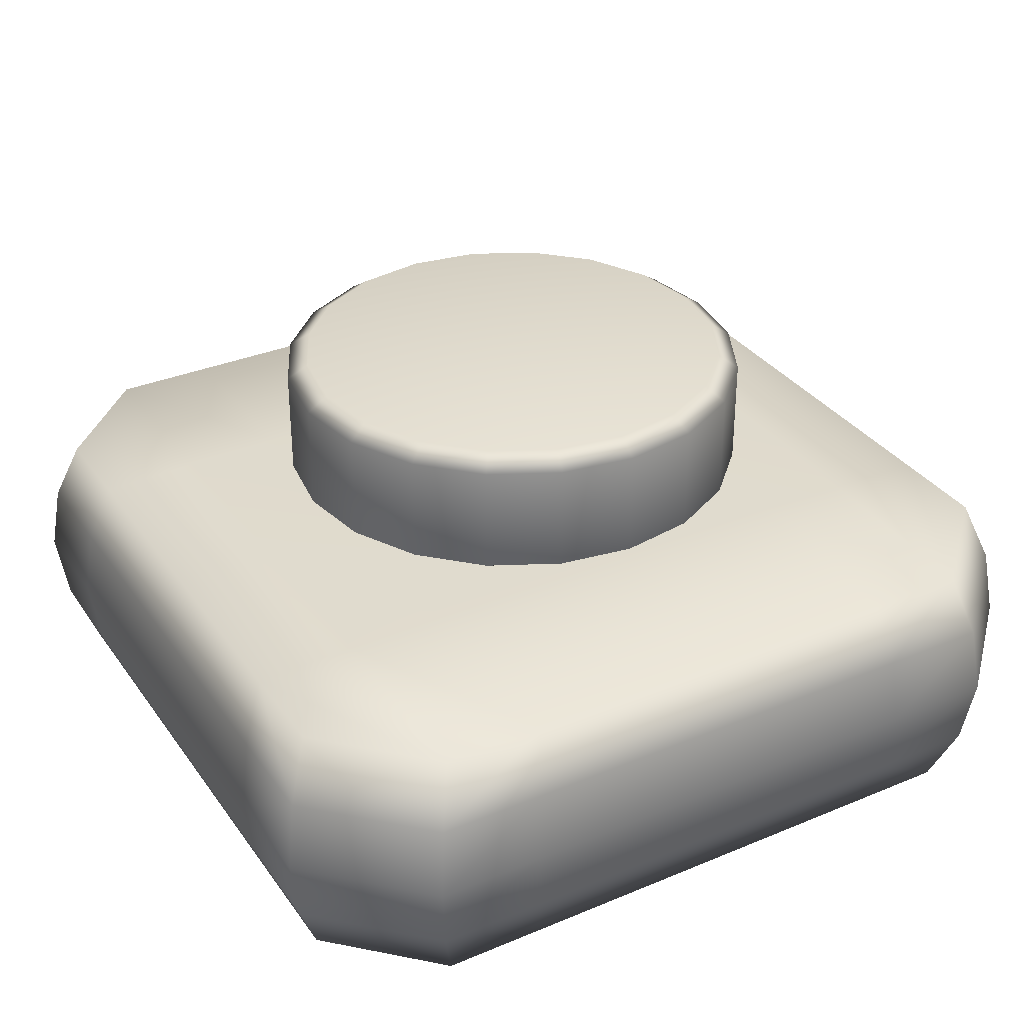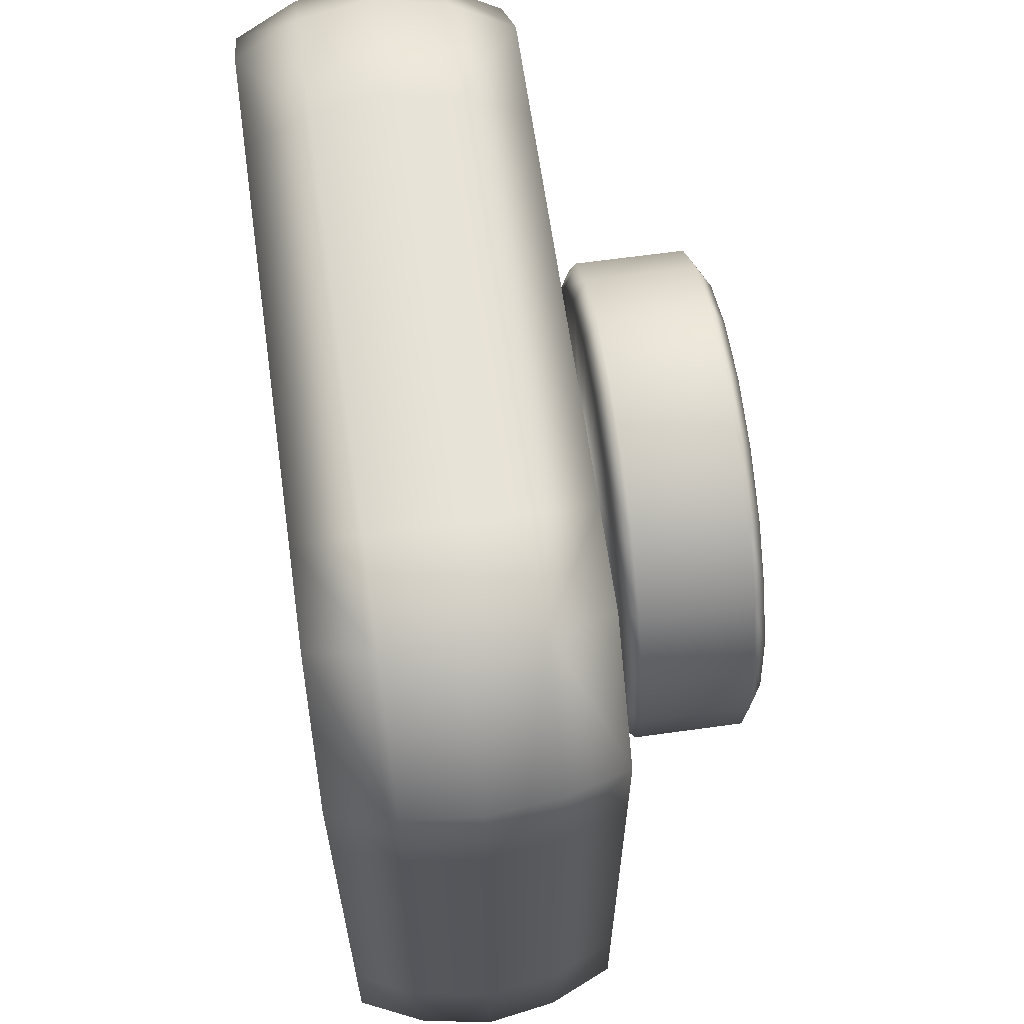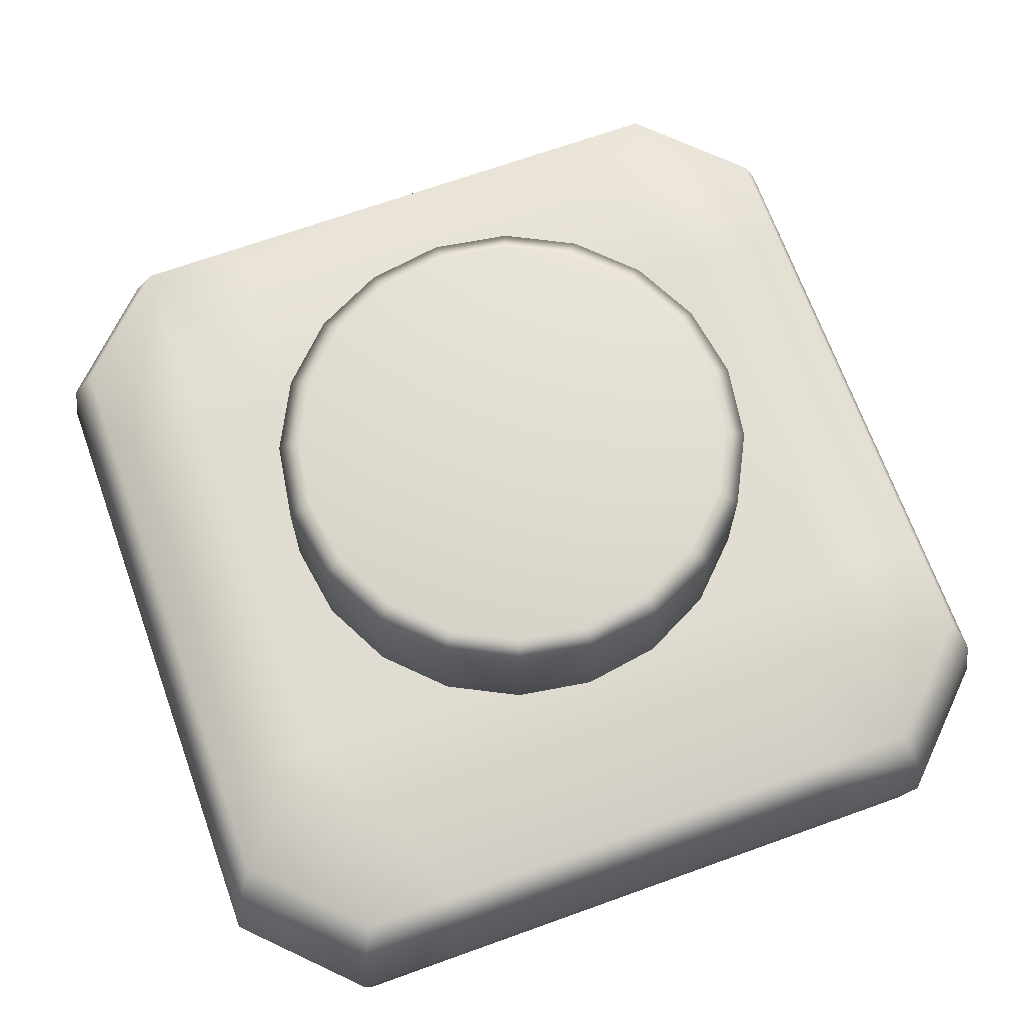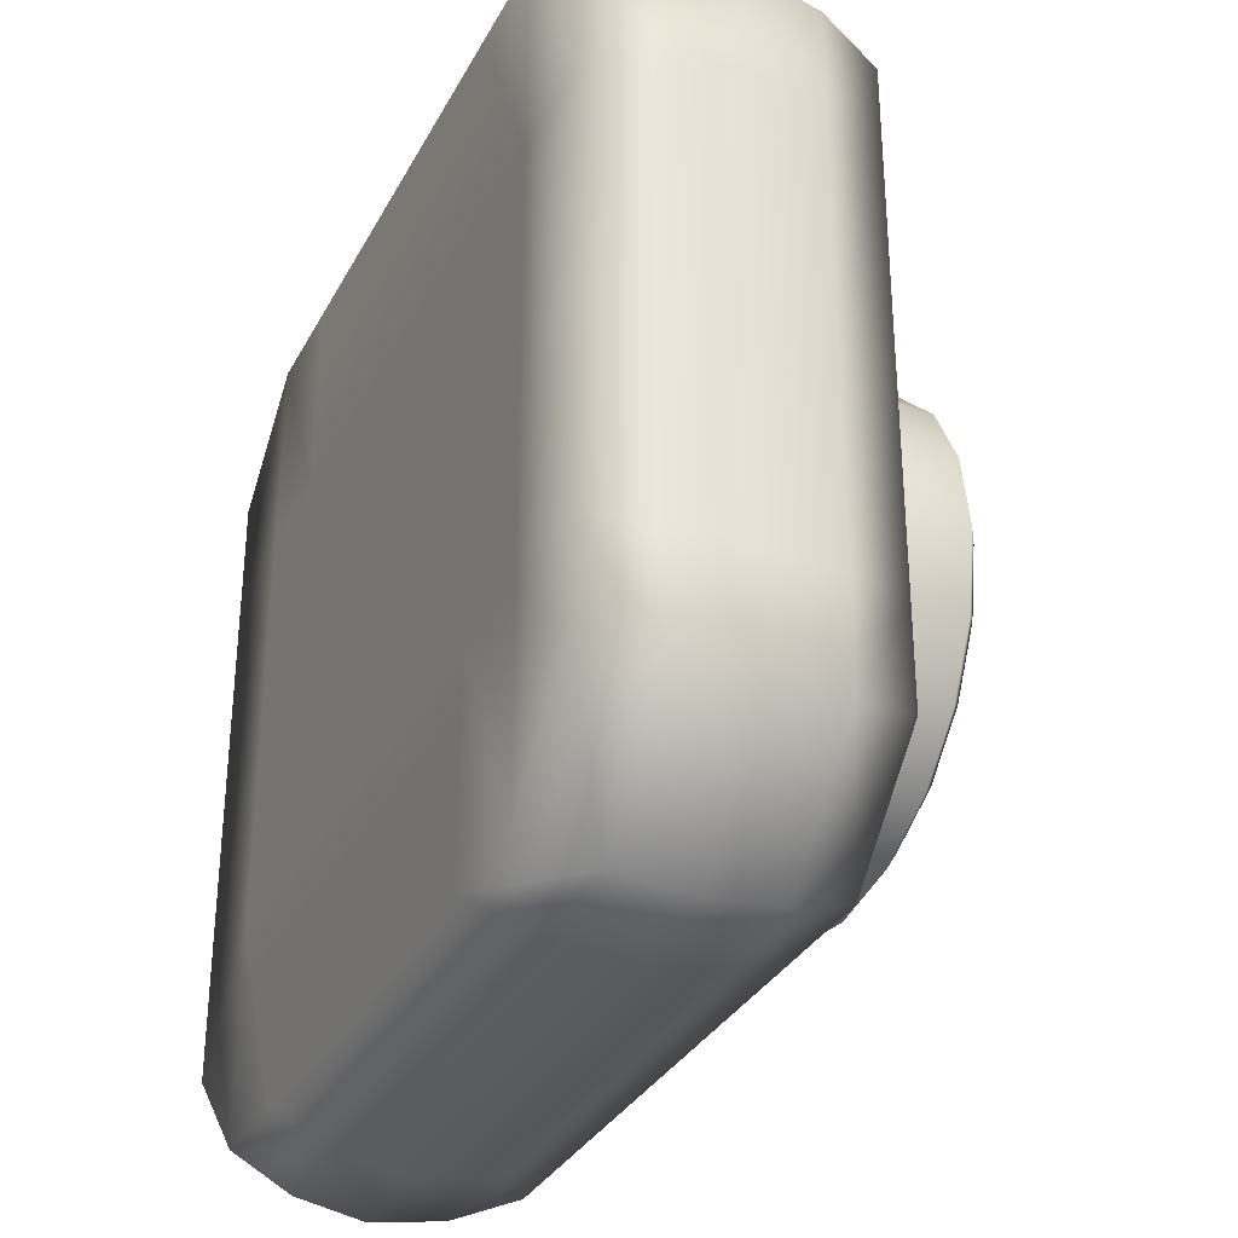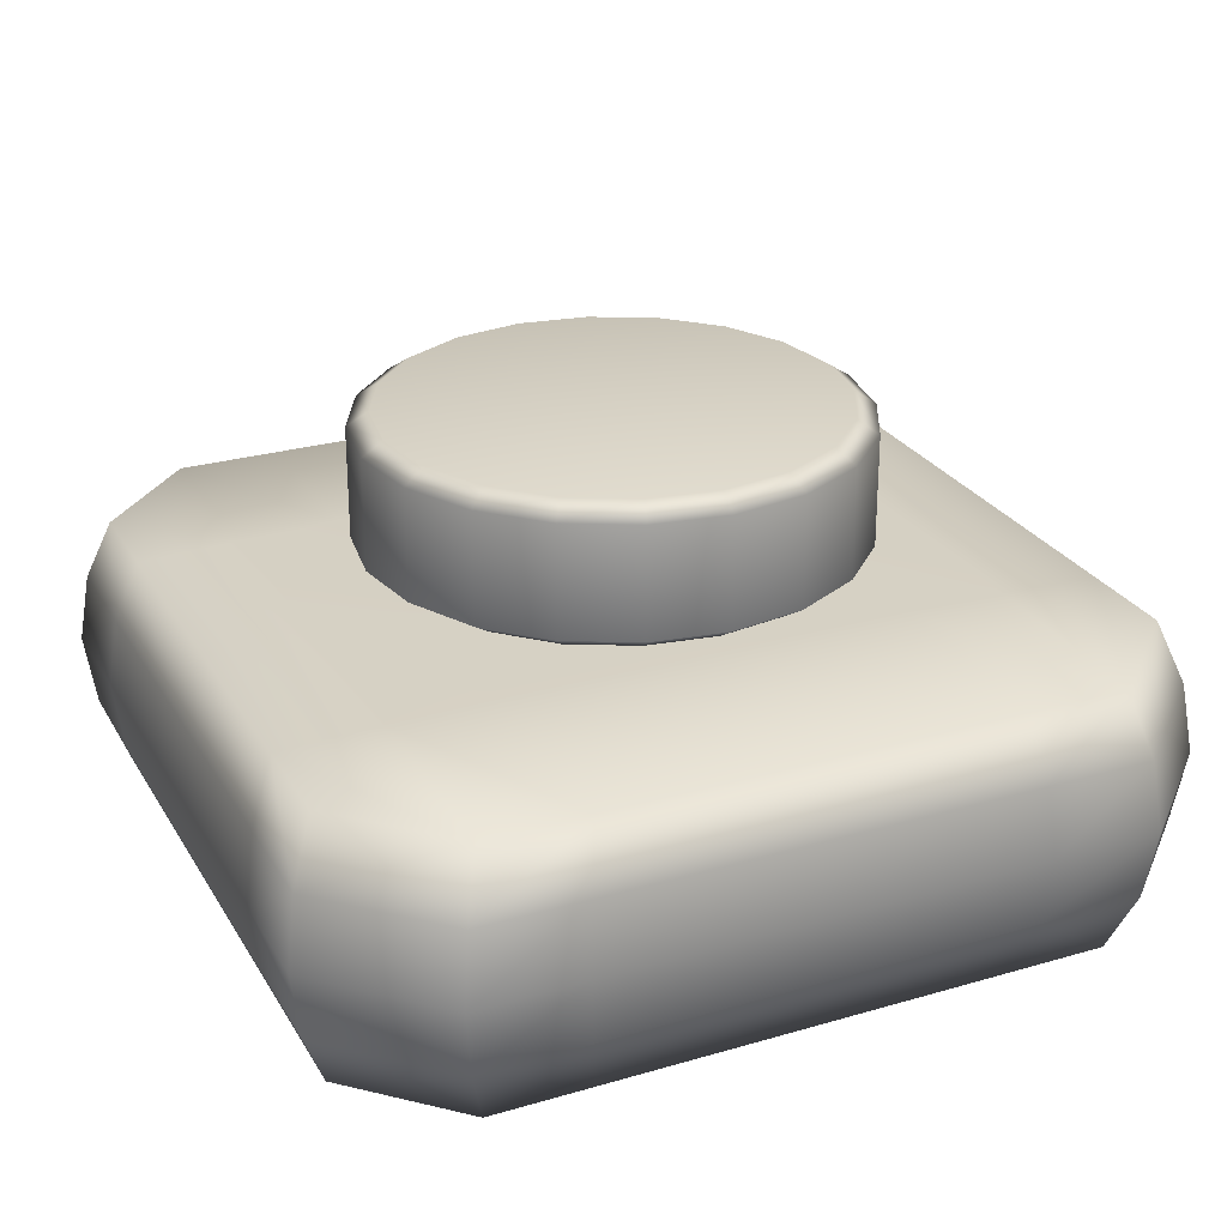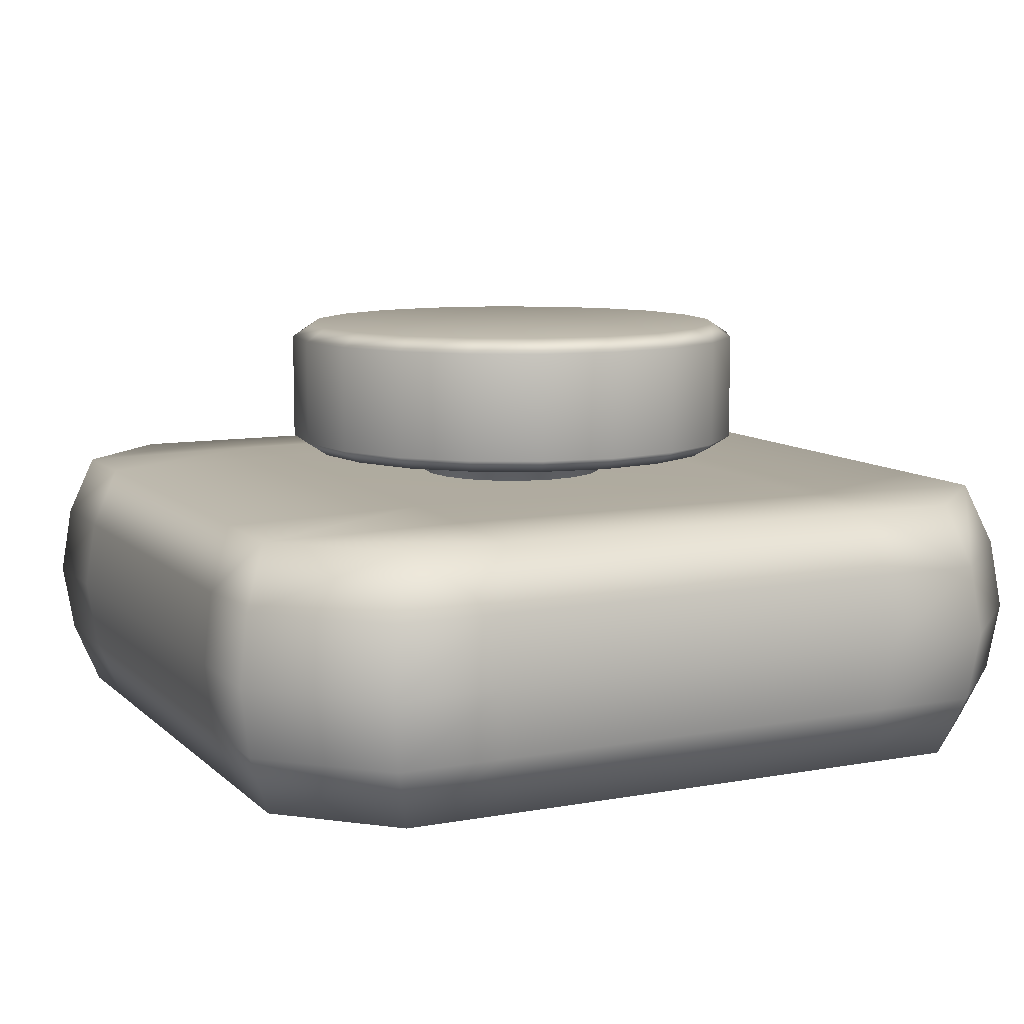
<metadata>
{"format":"obj","ext":"obj","renderer":"f3d","projection":"perspective","resolution":1024,"background":"white","views":[{"elev":33.1,"azim":150.1,"up":"+Y"},{"elev":63.6,"azim":82.0,"up":"+Z"},{"elev":68.6,"azim":-19.8,"up":"+Y"},{"elev":-32.6,"azim":65.7,"up":"+Z"},{"elev":26.4,"azim":155.4,"up":"+Y"},{"elev":9.5,"azim":-115.6,"up":"+Y"}]}
</metadata>
<code>
g default
v 4.881 6.963 -1.586
v 4.152 6.963 -3.017
v 3.017 6.963 -4.152
v 1.586 6.963 -4.881
v 0 6.963 -5.132
v -1.586 6.963 -4.881
v -3.017 6.963 -4.152
v -4.152 6.963 -3.017
v -4.881 6.963 -1.586
v -5.132 6.963 0
v -4.881 6.963 1.586
v -4.152 6.963 3.017
v -3.017 6.963 4.152
v -1.586 6.963 4.881
v -0 6.963 5.132
v 1.586 6.963 4.881
v 3.017 6.963 4.152
v 4.152 6.963 3.017
v 4.881 6.963 1.586
v 5.132 6.963 0
v 4.881 10.15 -1.586
v 4.152 10.15 -3.017
v 3.017 10.15 -4.152
v 1.586 10.15 -4.881
v 0 10.15 -5.132
v -1.586 10.15 -4.881
v -3.017 10.15 -4.152
v -4.152 10.15 -3.017
v -4.881 10.15 -1.586
v -5.132 10.15 0
v -4.881 10.15 1.586
v -4.152 10.15 3.017
v -3.017 10.15 4.152
v -1.586 10.15 4.881
v -0 10.15 5.132
v 1.586 10.15 4.881
v 3.017 10.15 4.152
v 4.152 10.15 3.017
v 4.881 10.15 1.586
v 5.132 10.15 0
v 0 10.15 0
v 5.36 7.291 -1.741
v 4.559 7.291 -3.312
v 4.559 9.819 -3.312
v 5.36 9.819 -1.741
v 3.312 7.291 -4.559
v 3.312 9.819 -4.559
v 1.741 7.291 -5.36
v 1.741 9.819 -5.36
v 0 7.291 -5.636
v 0 9.819 -5.636
v -1.741 7.291 -5.36
v -1.741 9.819 -5.36
v -3.312 7.291 -4.559
v -3.312 9.819 -4.559
v -4.559 7.291 -3.312
v -4.559 9.819 -3.312
v -5.36 7.291 -1.741
v -5.36 9.819 -1.741
v -5.636 7.291 0
v -5.636 9.819 0
v -5.36 7.291 1.741
v -5.36 9.819 1.741
v -4.559 7.291 3.312
v -4.559 9.819 3.312
v -3.312 7.291 4.559
v -3.312 9.819 4.559
v -1.741 7.291 5.36
v -1.741 9.819 5.36
v -0 7.291 5.636
v -0 9.819 5.636
v 1.741 7.291 5.36
v 1.741 9.819 5.36
v 3.312 7.291 4.559
v 3.312 9.819 4.559
v 4.559 7.291 3.312
v 4.559 9.819 3.312
v 5.36 7.291 1.741
v 5.36 9.819 1.741
v 5.636 7.291 0
v 5.636 9.819 0
v 2.167 6.963 -0.7042
v 1.844 6.963 -1.34
v 1.339 6.963 -1.844
v 0.7042 6.963 -2.167
v -0 6.963 -2.279
v -0.7042 6.963 -2.167
v -1.34 6.963 -1.844
v -1.844 6.963 -1.34
v -2.167 6.963 -0.7042
v -2.279 6.963 -0
v -2.167 6.963 0.7042
v -1.844 6.963 1.339
v -1.339 6.963 1.844
v -0.7042 6.963 2.167
v -0 6.963 2.279
v 0.7042 6.963 2.167
v 1.339 6.963 1.844
v 1.844 6.963 1.339
v 2.167 6.963 0.7042
v 2.279 6.963 -0
v 2.167 2.393 -0.7042
v 1.844 2.393 -1.34
v 1.339 2.393 -1.844
v 0.7042 2.393 -2.167
v -0 2.393 -2.279
v -0.7042 2.393 -2.167
v -1.34 2.393 -1.844
v -1.844 2.393 -1.34
v -2.167 2.393 -0.7042
v -2.279 2.393 -0
v -2.167 2.393 0.7042
v -1.844 2.393 1.339
v -1.339 2.393 1.844
v -0.7042 2.393 2.167
v -0 2.393 2.279
v 0.7042 2.393 2.167
v 1.339 2.393 1.844
v 1.844 2.393 1.339
v 2.167 2.393 0.7042
v 2.279 2.393 -0
v -9.28 6.21 0
v 9.28 6.21 0
v 9.28 0.1473 0
v -9.28 0.1473 0
v -9.28 0.1473 -4.64
v 9.28 0.1473 -4.64
v 9.28 6.21 -4.64
v -9.28 6.21 -4.64
v -9.28 6.21 4.64
v 9.28 6.21 4.64
v 9.28 0.1473 4.64
v -9.28 0.1473 4.64
v 0 0.1473 9.28
v 0 0.1473 4.64
v 0 0.1473 0
v 0 0.1473 -4.64
v 0 0.1473 -9.28
v 0 6.21 -9.28
v 0 6.319 -4.64
v 0 6.319 0
v 0 6.319 4.64
v 0 6.21 9.28
v 4.64 0.1473 0
v 4.64 0.1473 4.64
v 4.64 0.1473 9.28
v 4.64 6.21 9.28
v 4.64 6.319 4.64
v 4.64 6.319 0
v 4.64 6.319 -4.64
v 4.64 6.21 -9.28
v 4.64 0.1473 -9.28
v 4.64 0.1473 -4.64
v -4.64 0.1473 9.28
v -4.64 0.1473 4.64
v -4.64 0.1473 0
v -4.64 0.1473 -4.64
v -4.64 0.1473 -9.28
v -4.64 6.21 -9.28
v -4.64 6.319 -4.64
v -4.64 6.319 0
v -4.64 6.319 4.64
v -4.64 6.21 9.28
v -9.28 0.1473 6.96
v -6.96 0.1473 9.28
v -9.28 6.21 6.96
v -6.96 6.21 9.28
v 6.96 0.1473 9.28
v 9.28 0.1473 6.96
v 6.96 6.21 9.28
v 9.28 6.21 6.96
v -9.28 6.21 -6.96
v -6.96 6.21 -9.28
v -9.28 0.1473 -6.96
v -6.96 0.1473 -9.28
v 6.96 6.21 -9.28
v 9.28 6.21 -6.96
v 6.96 0.1473 -9.28
v 9.28 0.1473 -6.96
v 10.05 3.178 0
v 10.05 3.178 5.024
v 10.05 3.178 7.537
v 7.537 3.178 10.05
v 5.024 3.178 10.05
v 0 3.178 10.05
v -5.024 3.178 10.05
v -7.537 3.178 10.05
v -10.05 3.178 7.537
v -10.05 3.178 5.024
v -10.05 3.178 0
v -10.05 3.178 -5.024
v -10.05 3.178 -7.537
v -7.537 3.178 -10.05
v -5.024 3.178 -10.05
v 0 3.178 -10.05
v 5.024 3.178 -10.05
v 7.537 3.178 -10.05
v 10.05 3.178 -7.537
v 10.05 3.178 -5.024
v 9.824 4.783 0
v 9.823 4.783 4.912
v 9.823 4.783 7.367
v 7.367 4.783 9.823
v 4.912 4.783 9.823
v 0 4.783 9.824
v -4.912 4.783 9.823
v -7.367 4.783 9.823
v -9.823 4.783 7.367
v -9.823 4.783 4.912
v -9.824 4.783 0
v -9.823 4.783 -4.912
v -9.823 4.783 -7.367
v -7.367 4.783 -9.823
v -4.912 4.783 -9.823
v 0 4.783 -9.824
v 4.912 4.783 -9.823
v 7.367 4.783 -9.823
v 9.823 4.783 -7.367
v 9.823 4.783 -4.912
v -9.824 1.574 0
v -9.823 1.574 4.912
v -9.823 1.574 7.367
v -7.367 1.574 9.823
v -4.912 1.574 9.823
v 0 1.574 9.824
v 4.912 1.574 9.823
v 7.367 1.574 9.823
v 9.823 1.574 7.367
v 9.823 1.574 4.912
v 9.824 1.574 0
v 9.823 1.574 -4.912
v 9.823 1.574 -7.367
v 7.367 1.574 -9.823
v 4.912 1.574 -9.823
v 0 1.574 -9.824
v -4.912 1.574 -9.823
v -7.367 1.574 -9.823
v -9.823 1.574 -7.367
v -9.823 1.574 -4.912
v -6.96 6.284 -4.64
v -6.96 6.284 0
v -6.96 6.284 4.64
v 6.96 6.284 -4.64
v 6.96 6.284 0
v 6.96 6.284 4.64
v -6.96 0.1473 4.64
v -6.96 0.1473 0
v -6.96 0.1473 -4.64
v 6.96 0.1473 -4.64
v 6.96 0.1473 0
v 6.96 0.1473 4.64
g Button
f 42 43 44 45
f 43 46 47 44
f 46 48 49 47
f 48 50 51 49
f 50 52 53 51
f 52 54 55 53
f 54 56 57 55
f 56 58 59 57
f 58 60 61 59
f 60 62 63 61
f 62 64 65 63
f 64 66 67 65
f 66 68 69 67
f 68 70 71 69
f 70 72 73 71
f 72 74 75 73
f 74 76 77 75
f 76 78 79 77
f 78 80 81 79
f 80 42 45 81
f 21 22 41
f 22 23 41
f 23 24 41
f 24 25 41
f 25 26 41
f 26 27 41
f 27 28 41
f 28 29 41
f 29 30 41
f 30 31 41
f 31 32 41
f 32 33 41
f 33 34 41
f 34 35 41
f 35 36 41
f 36 37 41
f 37 38 41
f 38 39 41
f 39 40 41
f 40 21 41
f 1 2 43 42
f 22 21 45 44
f 2 3 46 43
f 23 22 44 47
f 3 4 48 46
f 24 23 47 49
f 4 5 50 48
f 25 24 49 51
f 5 6 52 50
f 26 25 51 53
f 6 7 54 52
f 27 26 53 55
f 7 8 56 54
f 28 27 55 57
f 8 9 58 56
f 29 28 57 59
f 9 10 60 58
f 30 29 59 61
f 10 11 62 60
f 31 30 61 63
f 11 12 64 62
f 32 31 63 65
f 12 13 66 64
f 33 32 65 67
f 13 14 68 66
f 34 33 67 69
f 14 15 70 68
f 35 34 69 71
f 15 16 72 70
f 36 35 71 73
f 16 17 74 72
f 37 36 73 75
f 17 18 76 74
f 38 37 75 77
f 18 19 78 76
f 39 38 77 79
f 19 20 80 78
f 40 39 79 81
f 20 1 42 80
f 21 40 81 45
f 2 1 82 83
f 3 2 83 84
f 4 3 84 85
f 5 4 85 86
f 6 5 86 87
f 7 6 87 88
f 8 7 88 89
f 9 8 89 90
f 10 9 90 91
f 11 10 91 92
f 12 11 92 93
f 13 12 93 94
f 14 13 94 95
f 15 14 95 96
f 16 15 96 97
f 17 16 97 98
f 18 17 98 99
f 19 18 99 100
f 20 19 100 101
f 1 20 101 82
f 83 82 102 103
f 84 83 103 104
f 85 84 104 105
f 86 85 105 106
f 87 86 106 107
f 88 87 107 108
f 89 88 108 109
f 90 89 109 110
f 91 90 110 111
f 92 91 111 112
f 93 92 112 113
f 94 93 113 114
f 95 94 114 115
f 96 95 115 116
f 97 96 116 117
f 98 97 117 118
f 99 98 118 119
f 100 99 119 120
f 101 100 120 121
f 82 101 121 102
f 184 185 225 226
f 140 141 149 150
f 234 235 195 196
f 136 137 153 144
f 199 180 230 231
f 190 191 239 220
f 141 142 148 149
f 180 181 229 230
f 135 136 144 145
f 189 190 220 221
f 137 138 152 153
f 198 199 231 232
f 139 140 150 151
f 191 192 238 239
f 142 143 147 148
f 181 182 228 229
f 134 135 145 146
f 188 189 221 222
f 154 155 135 134
f 155 156 136 135
f 156 157 137 136
f 157 158 138 137
f 235 236 194 195
f 159 160 140 139
f 160 161 141 140
f 161 162 142 141
f 162 163 143 142
f 185 186 224 225
f 145 144 250 251
f 146 145 251 168
f 183 184 226 227
f 245 170 171 131
f 244 245 131 123
f 243 244 123 128
f 176 243 128 177
f 233 234 196 197
f 153 152 178 249
f 144 153 249 250
f 165 246 155 154
f 246 247 156 155
f 247 248 157 156
f 236 237 193 194
f 173 240 160 159
f 240 241 161 160
f 241 242 162 161
f 186 187 223 224
f 242 167 163 162
f 248 175 158 157
f 222 223 187 188
f 227 228 182 183
f 192 193 237 238
f 197 198 232 233
f 200 201 181 180
f 201 202 182 181
f 183 182 202 203
f 203 204 184 183
f 204 205 185 184
f 205 206 186 185
f 206 207 187 186
f 188 187 207 208
f 208 209 189 188
f 209 210 190 189
f 210 211 191 190
f 211 212 192 191
f 212 213 193 192
f 194 193 213 214
f 195 194 214 215
f 196 195 215 216
f 197 196 216 217
f 217 218 198 197
f 218 219 199 198
f 219 200 180 199
f 131 201 200 123
f 171 202 201 131
f 203 202 171 170
f 147 204 203 170
f 143 205 204 147
f 163 206 205 143
f 167 207 206 163
f 208 207 167 166
f 130 209 208 166
f 122 210 209 130
f 129 211 210 122
f 172 212 211 129
f 172 173 213 212
f 214 213 173 159
f 215 214 159 139
f 216 215 139 151
f 217 216 151 176
f 176 177 218 217
f 128 219 218 177
f 123 200 219 128
f 221 220 125 133
f 222 221 133 164
f 164 165 223 222
f 224 223 165 154
f 225 224 154 134
f 226 225 134 146
f 227 226 146 168
f 168 169 228 227
f 229 228 169 132
f 230 229 132 124
f 231 230 124 127
f 232 231 127 179
f 233 232 179 178
f 152 234 233 178
f 138 235 234 152
f 158 236 235 138
f 175 237 236 158
f 238 237 175 174
f 239 238 174 126
f 220 239 126 125
f 129 240 173 172
f 122 241 240 129
f 130 242 241 122
f 166 167 242 130
f 151 150 243 176
f 150 149 244 243
f 149 148 245 244
f 148 147 170 245
f 133 246 165 164
f 125 247 246 133
f 126 248 247 125
f 174 175 248 126
f 249 178 179 127
f 250 249 127 124
f 251 250 124 132
f 168 251 132 169

</code>
